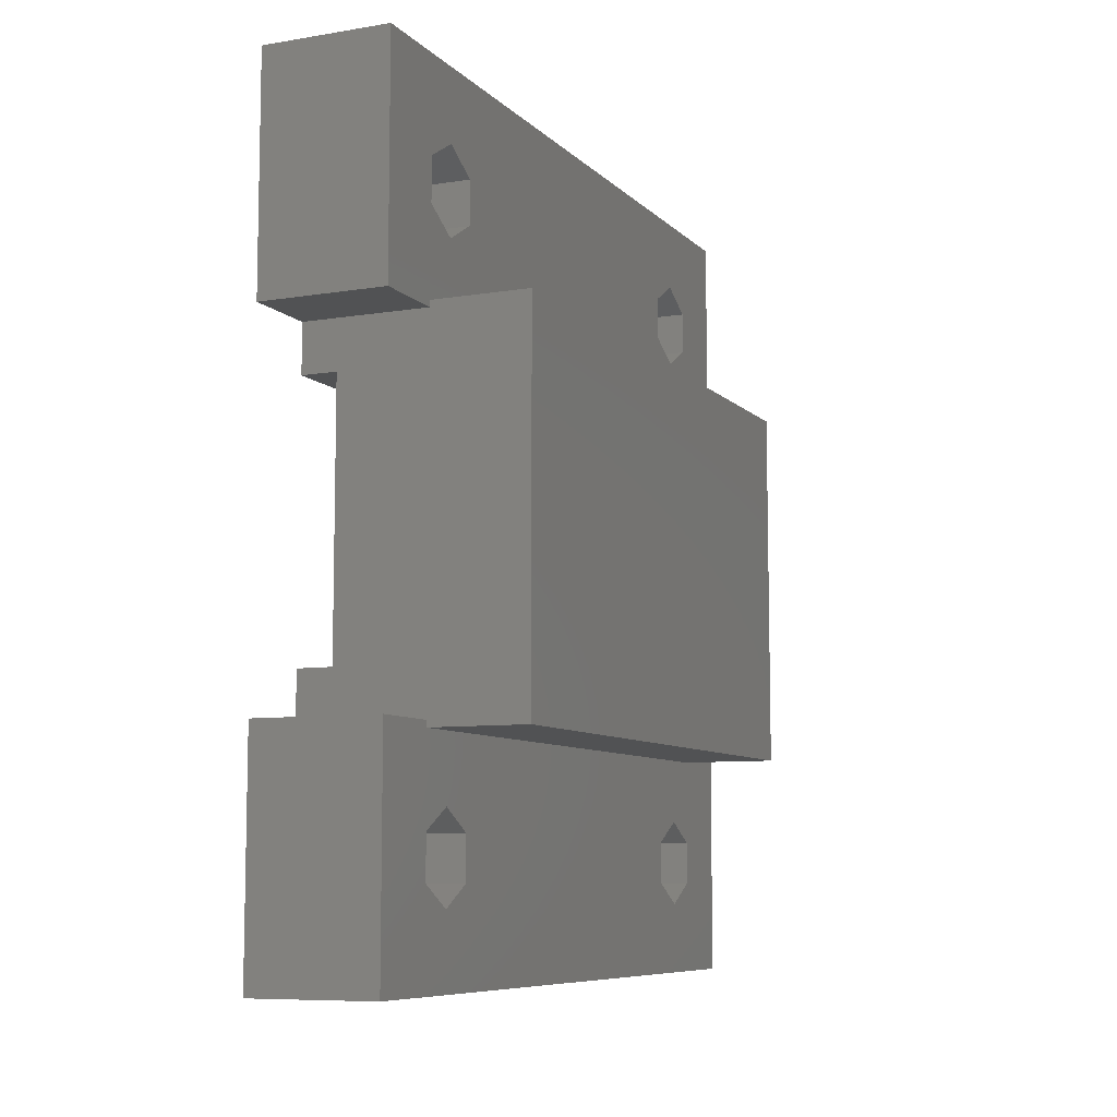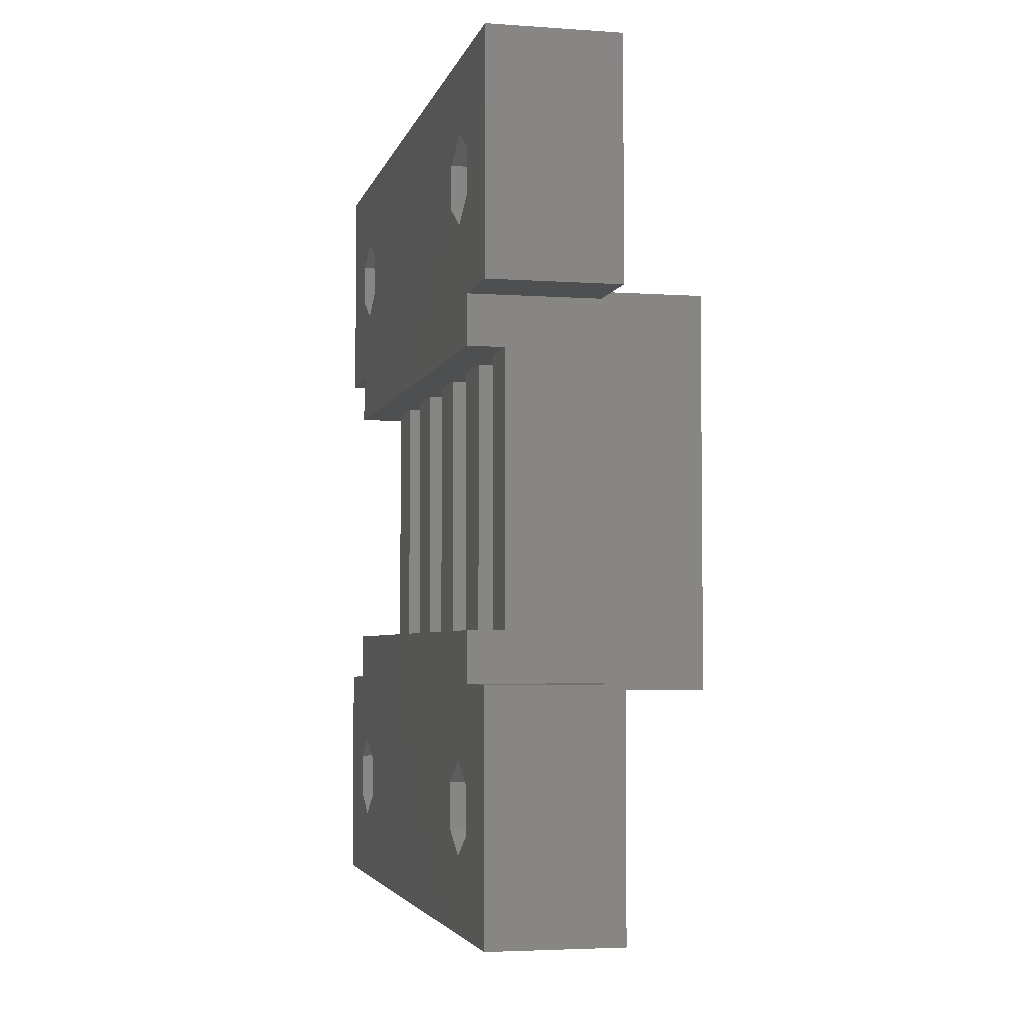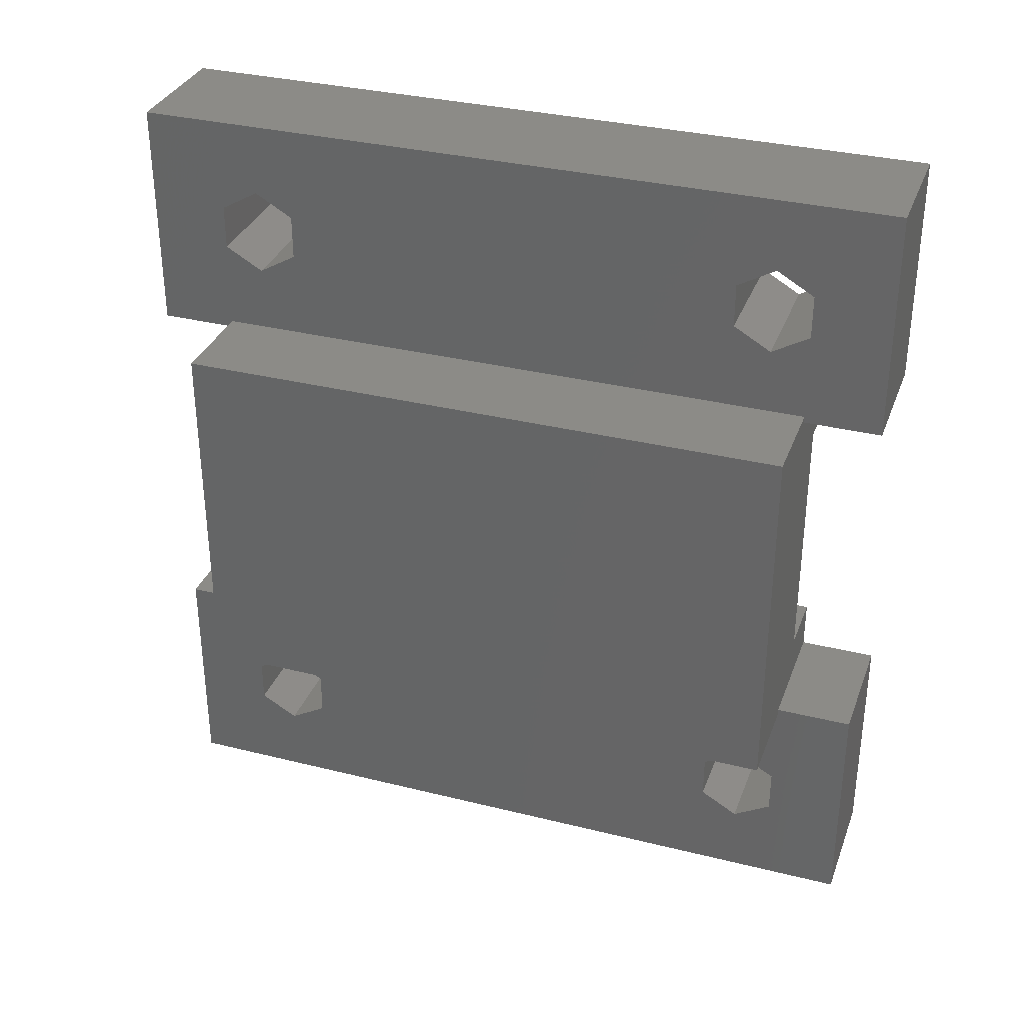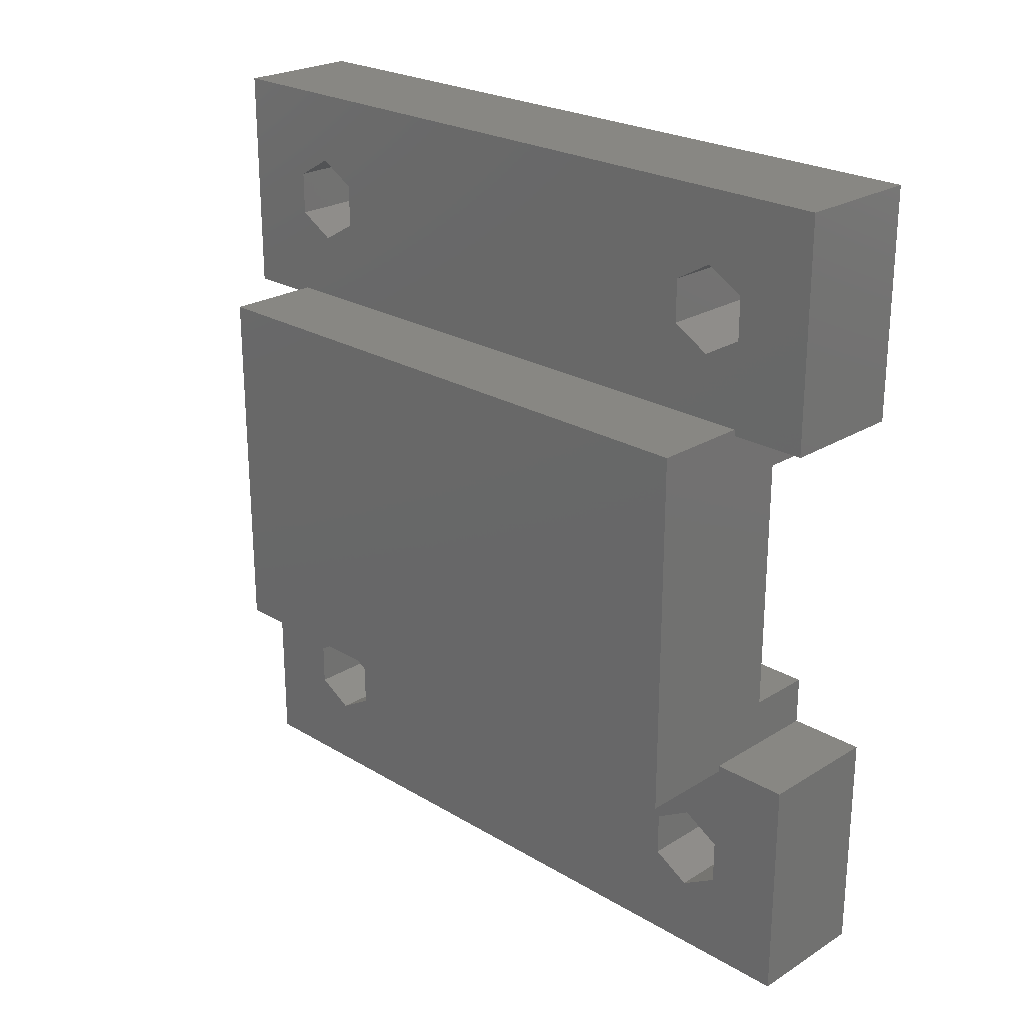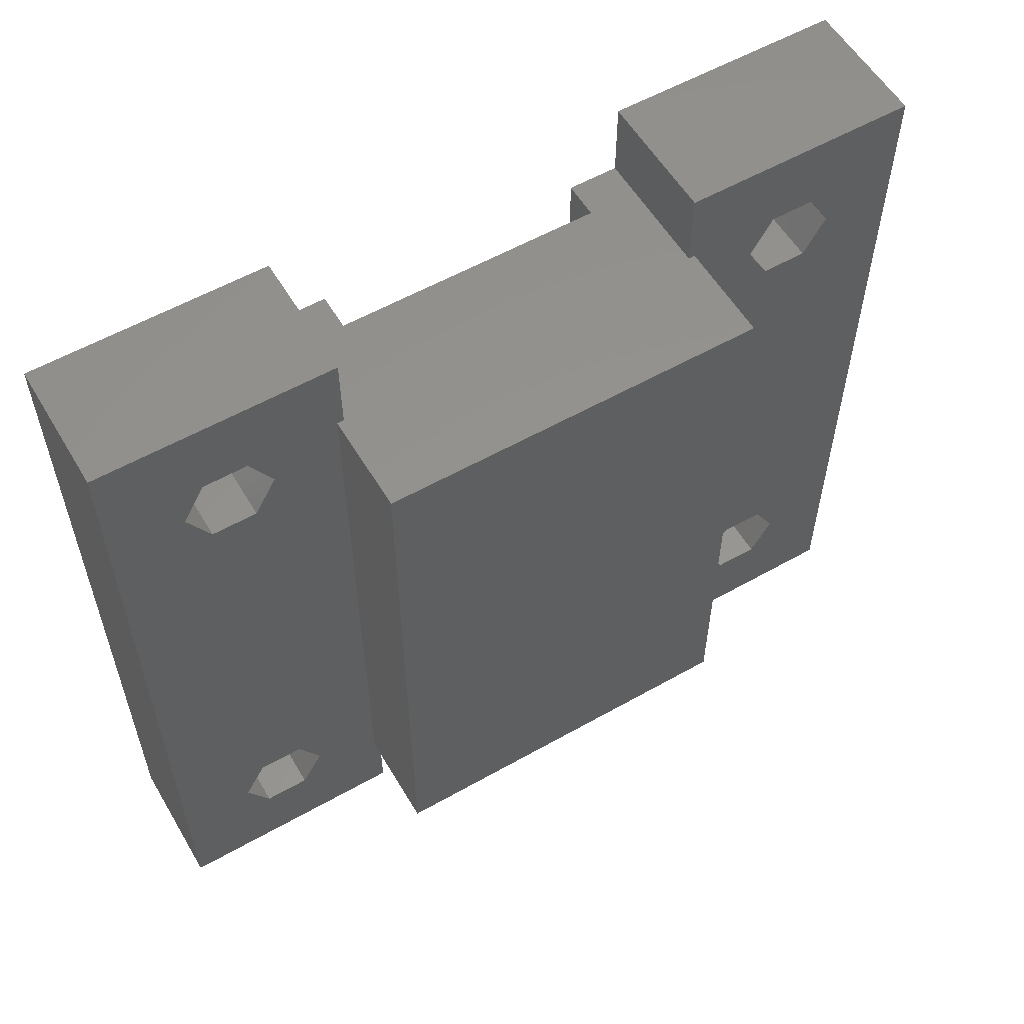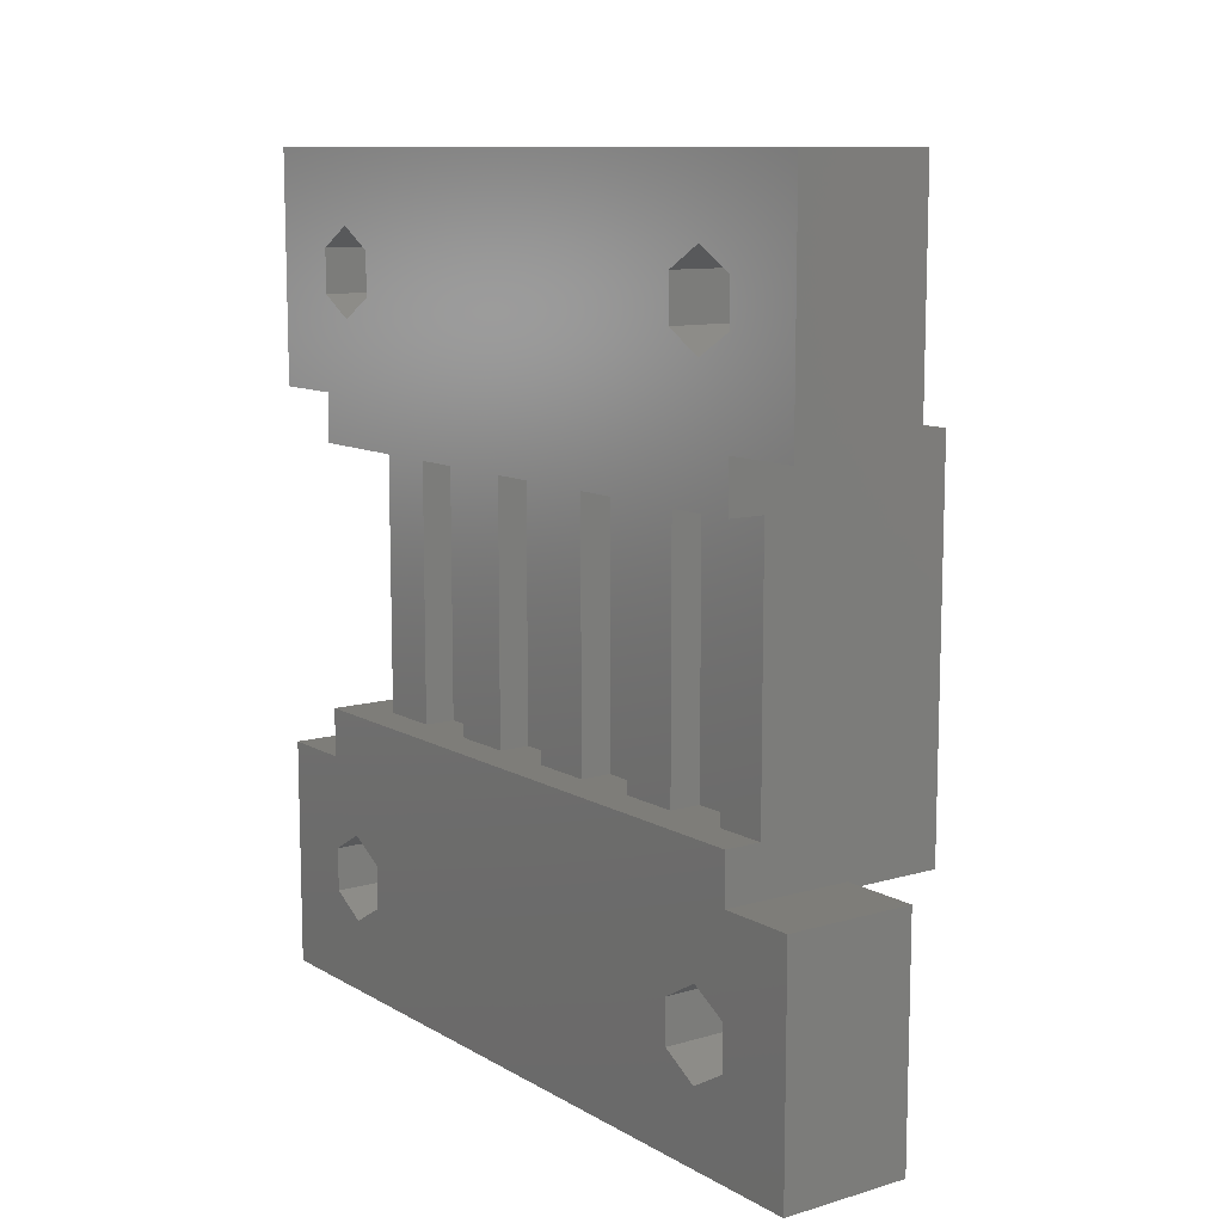
<metadata>
{"format":"stl","ext":"stl","renderer":"f3d","projection":"perspective","resolution":1024,"background":"white","views":[{"elev":-8.2,"azim":24.1,"up":"+Y"},{"elev":-4.0,"azim":-12.9,"up":"+Y"},{"elev":33.2,"azim":108.9,"up":"+Y"},{"elev":24.1,"azim":134.5,"up":"+Y"},{"elev":57.0,"azim":59.5,"up":"+Z"},{"elev":10.6,"azim":-35.9,"up":"+Y"}]}
</metadata>
<code>
# stl→obj: 124 verts, 260 faces
v -4.4 -17 19.4
v -4.4 -26 19.4
v 0.6 -26 19.4
v 0.6 -17 19.4
v -4.4 -26 -10.6
v 0.6 -26 -10.6
v -4.4 -20.65 13.43
v -4.4 -20.65 -4.628
v -4.4 -17 -10.6
v -4.4 -20.65 16.37
v -4.4 -22.35 16.37
v -4.4 -23.2 14.9
v -4.4 -22.35 13.43
v -4.4 -19.8 14.9
v -4.4 -22.35 -7.572
v -4.4 -23.2 -6.1
v -4.4 -22.35 -4.628
v -4.4 -19.8 -6.1
v -4.4 -20.65 -7.572
v -4.4 -17 16.4
v 0.6 -17 -7.6
v -4.4 -17 -7.6
v 0.6 -17 -10.6
v 0.6 -17 16.4
v 0.6 -23.2 14.9
v 0.6 -17.25 16.4
v 0.6 -17.25 -7.6
v 0.6 -22.35 -4.628
v 0.6 -20.65 13.43
v 0.6 -22.35 13.43
v 0.6 -19.8 -6.1
v 0.6 -20.65 -7.572
v 0.6 -22.35 16.37
v 0.6 -20.65 16.37
v 0.6 -19.8 14.9
v 0.6 -23.2 -6.1
v 0.6 -20.65 -4.628
v 0.6 -22.35 -7.572
v 4.4 -17.25 -7.6
v -4.4 -15.1 -7.6
v -1.81 -15.1 -7.6
v -1.81 -4.9 -7.6
v -4.4 -4.9 -7.6
v -4.4 -3 -7.6
v 0.6 -3 -7.6
v 0.6 -2.75 -7.6
v 4.4 -2.75 -7.6
v -4.4 -15.1 16.4
v 4.4 -17.25 16.4
v 0.6 -3 16.4
v 4.4 -2.75 16.4
v -3 -4.9 16.4
v -3 -15.1 16.4
v 0.6 -2.75 16.4
v -4.4 -3 16.4
v -4.4 -4.9 16.4
v 0.6 6 19.4
v 0.6 -3 19.4
v 0.6 0.65 16.37
v 0.6 -3 -10.6
v 0.6 0.65 -4.628
v 0.6 -0.2 14.9
v 0.6 2.35 16.37
v 0.6 3.2 14.9
v 0.6 0.65 13.43
v 0.6 2.35 13.43
v 0.6 3.2 -6.1
v 0.6 2.35 -7.572
v 0.6 6 -10.6
v 0.6 -0.2 -6.1
v 0.6 2.35 -4.628
v 0.6 0.65 -7.572
v -4.4 -3 19.4
v -4.4 -3 -10.6
v -1.81 -4.9 -5.6
v -3 -4.9 -3.2
v -3 -4.9 -5.6
v -3 -4.9 -0.6
v -1.81 -4.9 -0.6
v -1.81 -4.9 -3.2
v -3 -4.9 1.8
v -3 -4.9 4.4
v -1.81 -4.9 4.4
v -1.81 -4.9 1.8
v -3 -4.9 6.8
v -3 -4.9 9.4
v -1.81 -4.9 9.4
v -1.81 -4.9 6.8
v -3 -4.9 11.8
v -3 -4.9 14.4
v -1.81 -4.9 14.4
v -1.81 -4.9 11.8
v -1.81 -15.1 -5.6
v -3 -15.1 14.4
v -1.81 -15.1 14.4
v -1.81 -15.1 11.8
v -3 -15.1 11.8
v -3 -15.1 9.4
v -1.81 -15.1 9.4
v -1.81 -15.1 6.8
v -3 -15.1 6.8
v -3 -15.1 4.4
v -1.81 -15.1 4.4
v -1.81 -15.1 1.8
v -3 -15.1 1.8
v -3 -15.1 -0.6
v -1.81 -15.1 -0.6
v -1.81 -15.1 -3.2
v -3 -15.1 -3.2
v -3 -15.1 -5.6
v -4.4 6 19.4
v -4.4 6 -10.6
v -4.4 2.35 16.37
v -4.4 0.65 16.37
v -4.4 -0.2 14.9
v -4.4 0.65 13.43
v -4.4 2.35 13.43
v -4.4 3.2 14.9
v -4.4 2.35 -4.628
v -4.4 0.65 -4.628
v -4.4 -0.2 -6.1
v -4.4 0.65 -7.572
v -4.4 2.35 -7.572
v -4.4 3.2 -6.1
f 1 2 3
f 4 1 3
f 3 2 5
f 6 3 5
f 7 1 5
f 8 1 9
f 2 1 10
f 2 10 11
f 2 11 12
f 2 12 5
f 7 5 13
f 14 1 7
f 15 5 16
f 10 1 14
f 17 1 8
f 18 8 9
f 5 1 17
f 5 17 16
f 5 15 9
f 15 19 9
f 19 18 9
f 13 5 12
f 1 4 20
f 1 20 9
f 21 9 22
f 20 22 9
f 9 21 23
f 20 4 24
f 25 3 6
f 26 4 6
f 23 21 6
f 21 27 6
f 28 26 6
f 29 30 6
f 31 32 27
f 4 3 33
f 30 25 6
f 4 33 34
f 4 35 6
f 4 34 35
f 35 29 6
f 33 3 25
f 36 28 6
f 37 26 28
f 27 26 37
f 27 37 31
f 27 32 6
f 32 38 6
f 38 36 6
f 26 24 4
f 5 9 6
f 6 9 23
f 14 35 34
f 10 14 34
f 34 33 10
f 10 33 11
f 7 29 35
f 14 7 35
f 30 29 7
f 13 30 7
f 30 13 25
f 25 13 12
f 25 12 33
f 33 12 11
f 18 31 37
f 8 18 37
f 37 28 8
f 8 28 17
f 19 32 31
f 18 19 31
f 38 32 19
f 15 38 19
f 38 15 36
f 36 15 16
f 36 16 28
f 28 16 17
f 27 21 39
f 40 21 22
f 39 21 40
f 39 40 41
f 39 41 42
f 42 43 44
f 42 44 45
f 42 45 39
f 45 46 39
f 39 46 47
f 20 48 22
f 22 48 40
f 24 26 49
f 50 24 51
f 51 24 49
f 52 53 24
f 52 24 50
f 54 50 51
f 55 52 50
f 56 52 55
f 20 53 48
f 20 24 53
f 49 26 27
f 39 49 27
f 51 49 39
f 47 51 39
f 54 51 46
f 46 51 47
f 57 58 50
f 59 57 54
f 54 57 50
f 60 57 46
f 60 46 45
f 61 57 60
f 62 59 54
f 63 57 59
f 64 57 63
f 46 57 64
f 65 62 46
f 46 64 66
f 67 68 69
f 46 62 54
f 70 61 60
f 71 57 61
f 69 57 71
f 69 71 67
f 69 68 60
f 68 72 60
f 72 70 60
f 66 65 46
f 44 73 74
f 55 50 58
f 60 45 74
f 55 73 44
f 58 73 55
f 45 44 74
f 56 55 43
f 43 55 44
f 43 42 75
f 76 43 77
f 77 43 75
f 78 43 76
f 79 76 80
f 78 76 79
f 81 43 78
f 82 43 81
f 83 81 84
f 82 81 83
f 85 43 82
f 86 43 85
f 87 85 88
f 86 85 87
f 89 43 86
f 90 43 89
f 91 89 92
f 90 89 91
f 52 43 90
f 56 43 52
f 42 41 75
f 75 41 93
f 94 95 96
f 94 96 97
f 94 40 53
f 97 40 94
f 98 99 100
f 98 100 101
f 98 40 97
f 101 40 98
f 102 103 104
f 102 104 105
f 102 40 101
f 105 40 102
f 106 107 108
f 106 108 109
f 106 40 105
f 109 40 106
f 110 93 41
f 110 41 40
f 110 40 109
f 40 48 53
f 90 94 52
f 52 94 53
f 111 73 58
f 57 111 58
f 111 57 112
f 112 57 69
f 74 112 60
f 60 112 69
f 63 59 113
f 113 59 114
f 62 115 59
f 59 115 114
f 65 116 62
f 62 116 115
f 65 66 117
f 116 65 117
f 117 66 64
f 118 117 64
f 118 64 63
f 113 118 63
f 71 61 119
f 119 61 120
f 70 121 61
f 61 121 120
f 72 122 70
f 70 122 121
f 72 68 123
f 122 72 123
f 123 68 67
f 124 123 67
f 124 67 71
f 119 124 71
f 117 111 74
f 119 111 112
f 73 111 113
f 73 113 114
f 73 114 115
f 73 115 74
f 117 74 116
f 118 111 117
f 122 74 121
f 113 111 118
f 120 111 119
f 124 119 112
f 74 111 120
f 74 120 121
f 74 122 112
f 122 123 112
f 123 124 112
f 116 74 115
f 91 95 90
f 90 95 94
f 92 96 91
f 91 96 95
f 96 92 89
f 97 96 89
f 86 98 89
f 89 98 97
f 87 99 86
f 86 99 98
f 88 100 87
f 87 100 99
f 100 88 85
f 101 100 85
f 82 102 85
f 85 102 101
f 83 103 82
f 82 103 102
f 84 104 83
f 83 104 103
f 104 84 81
f 105 104 81
f 78 106 81
f 81 106 105
f 79 107 78
f 78 107 106
f 80 108 79
f 79 108 107
f 108 80 76
f 109 108 76
f 77 110 76
f 76 110 109
f 75 93 77
f 77 93 110

</code>
